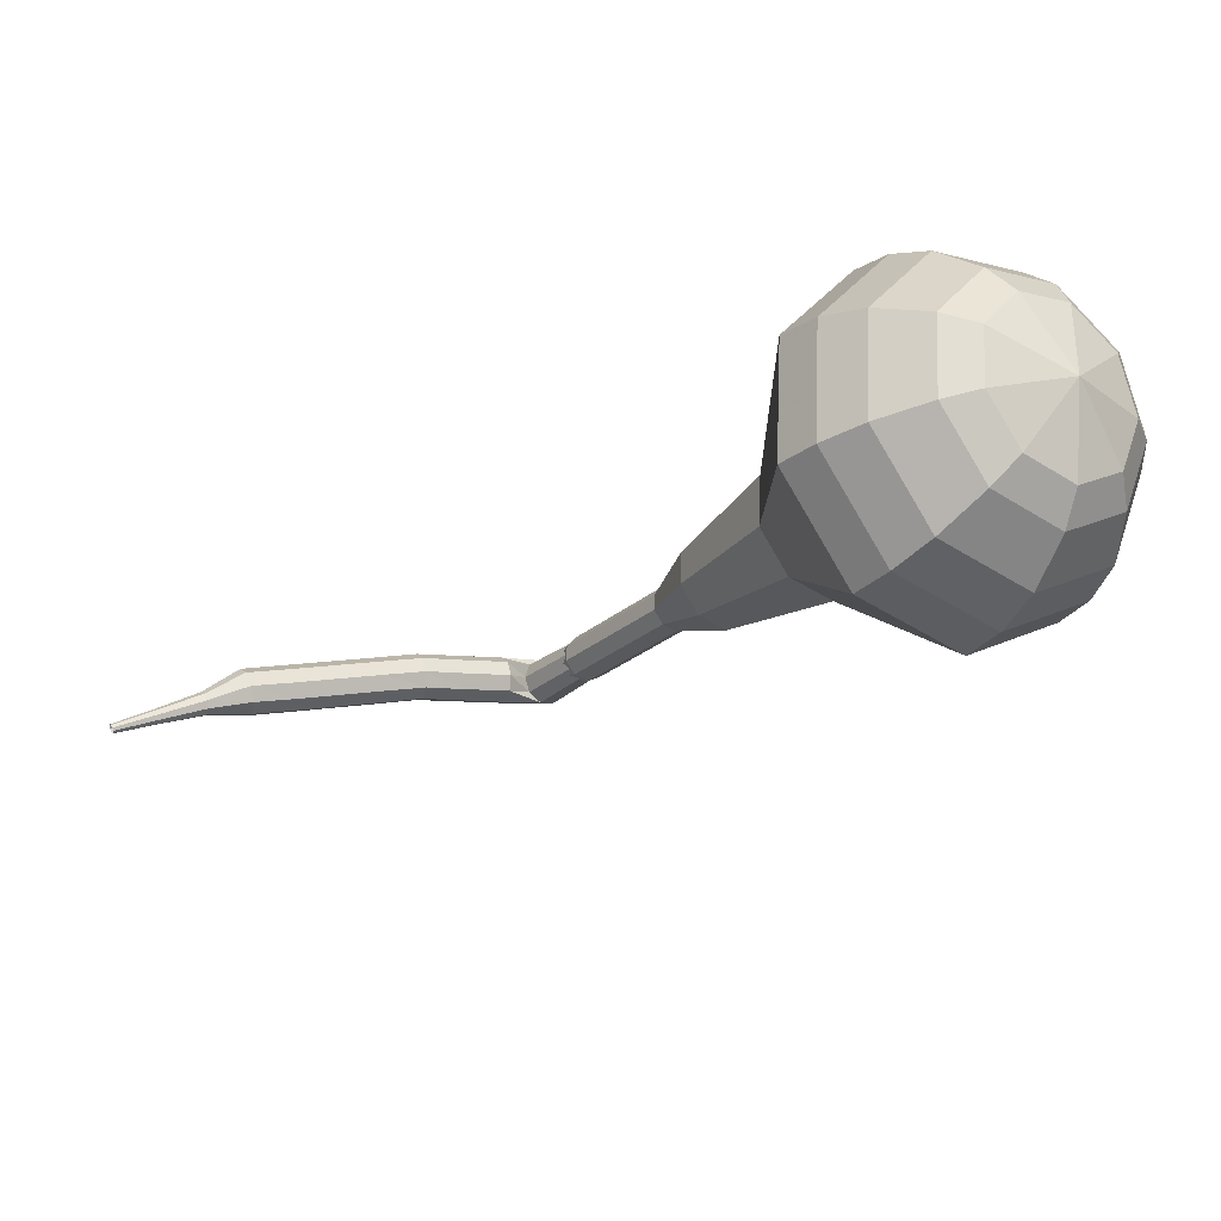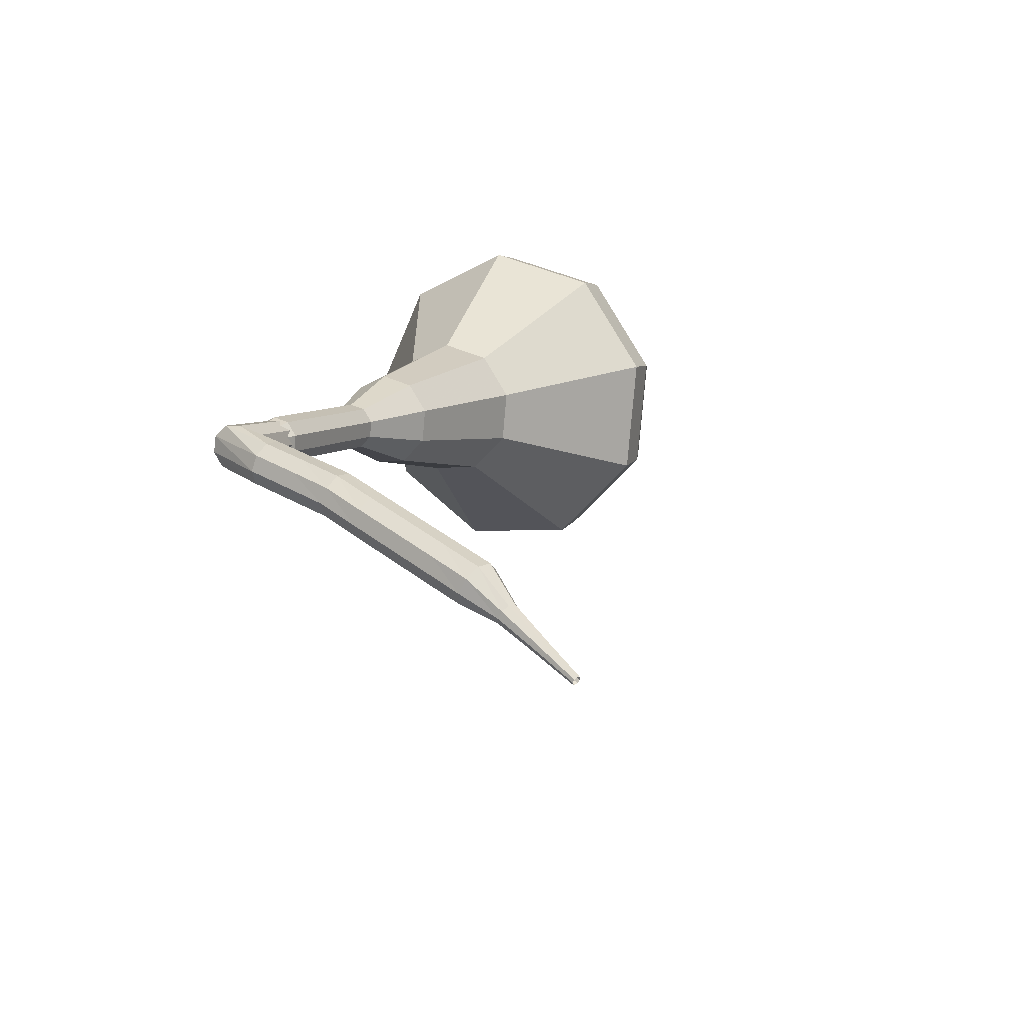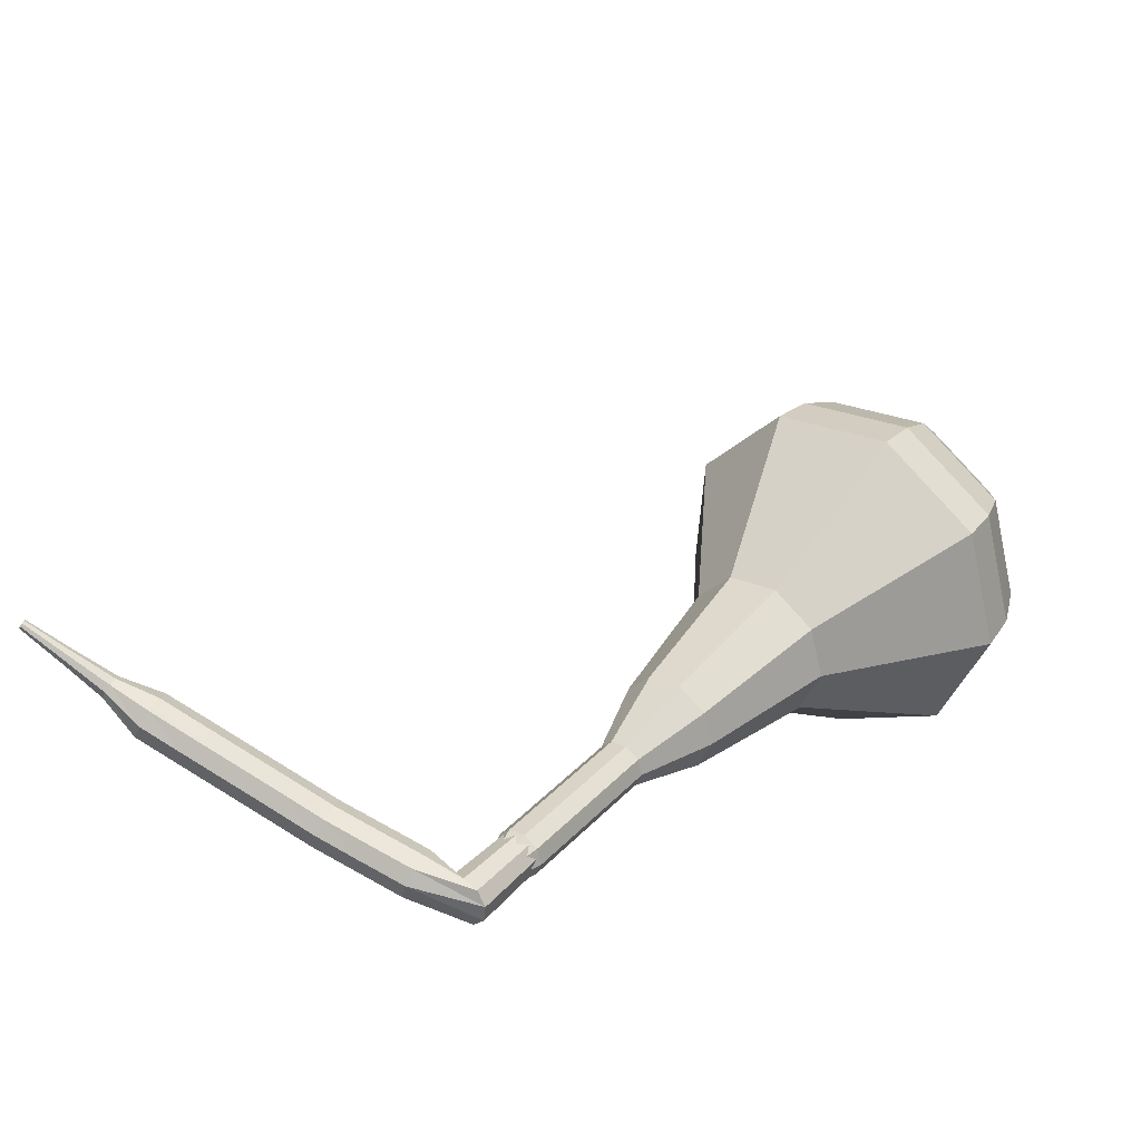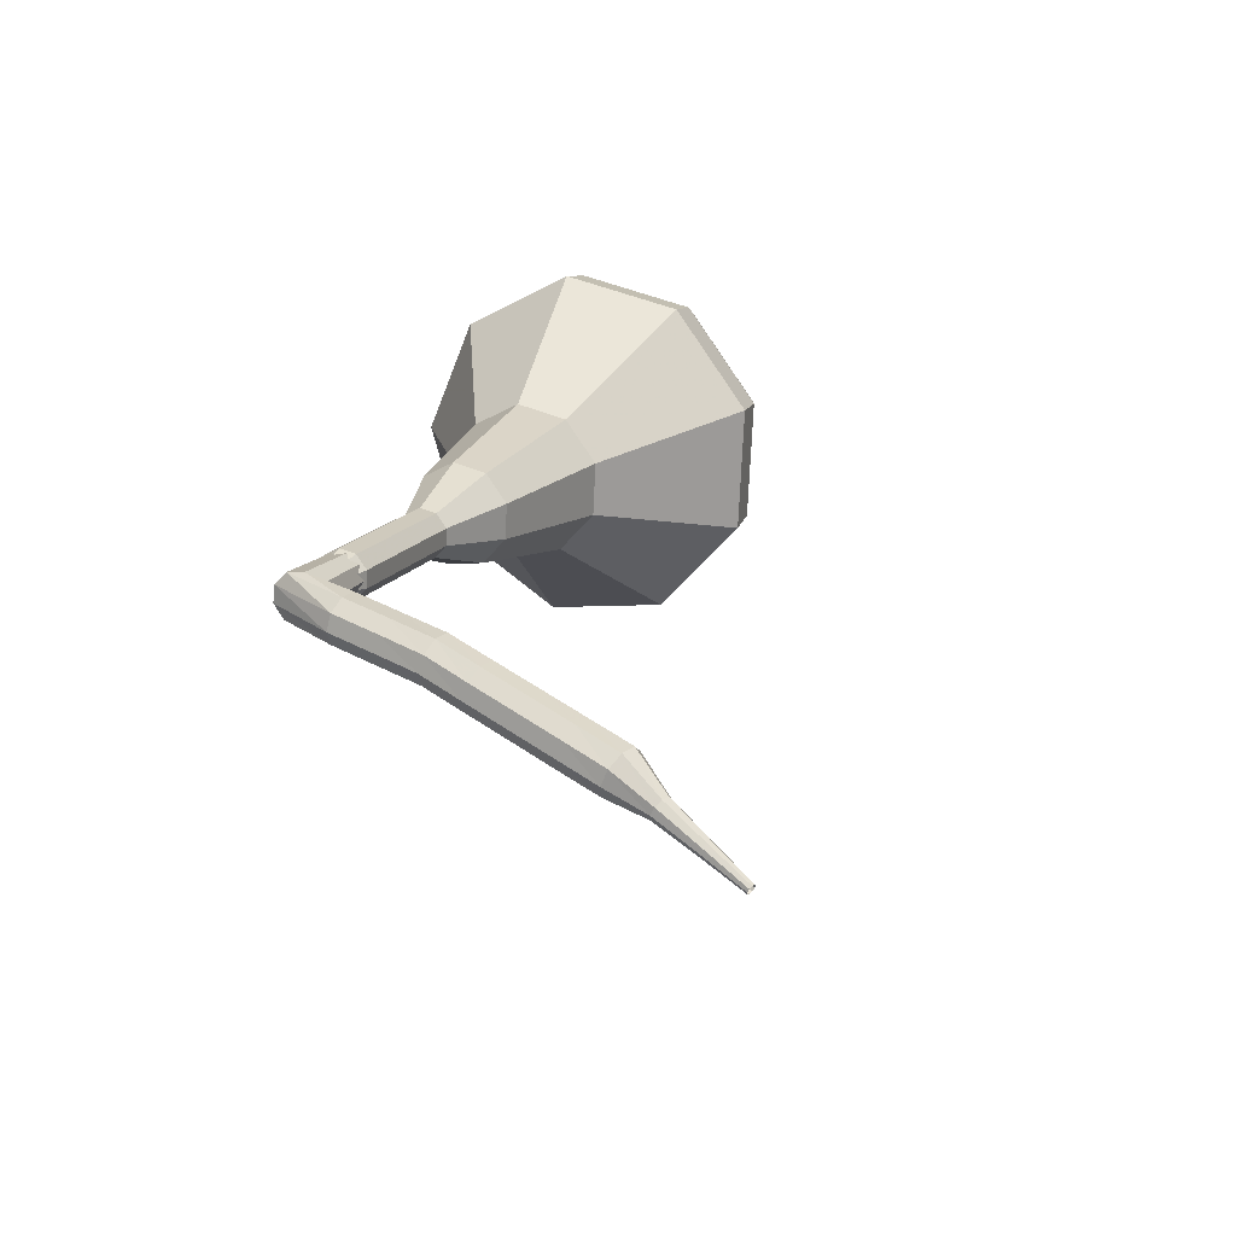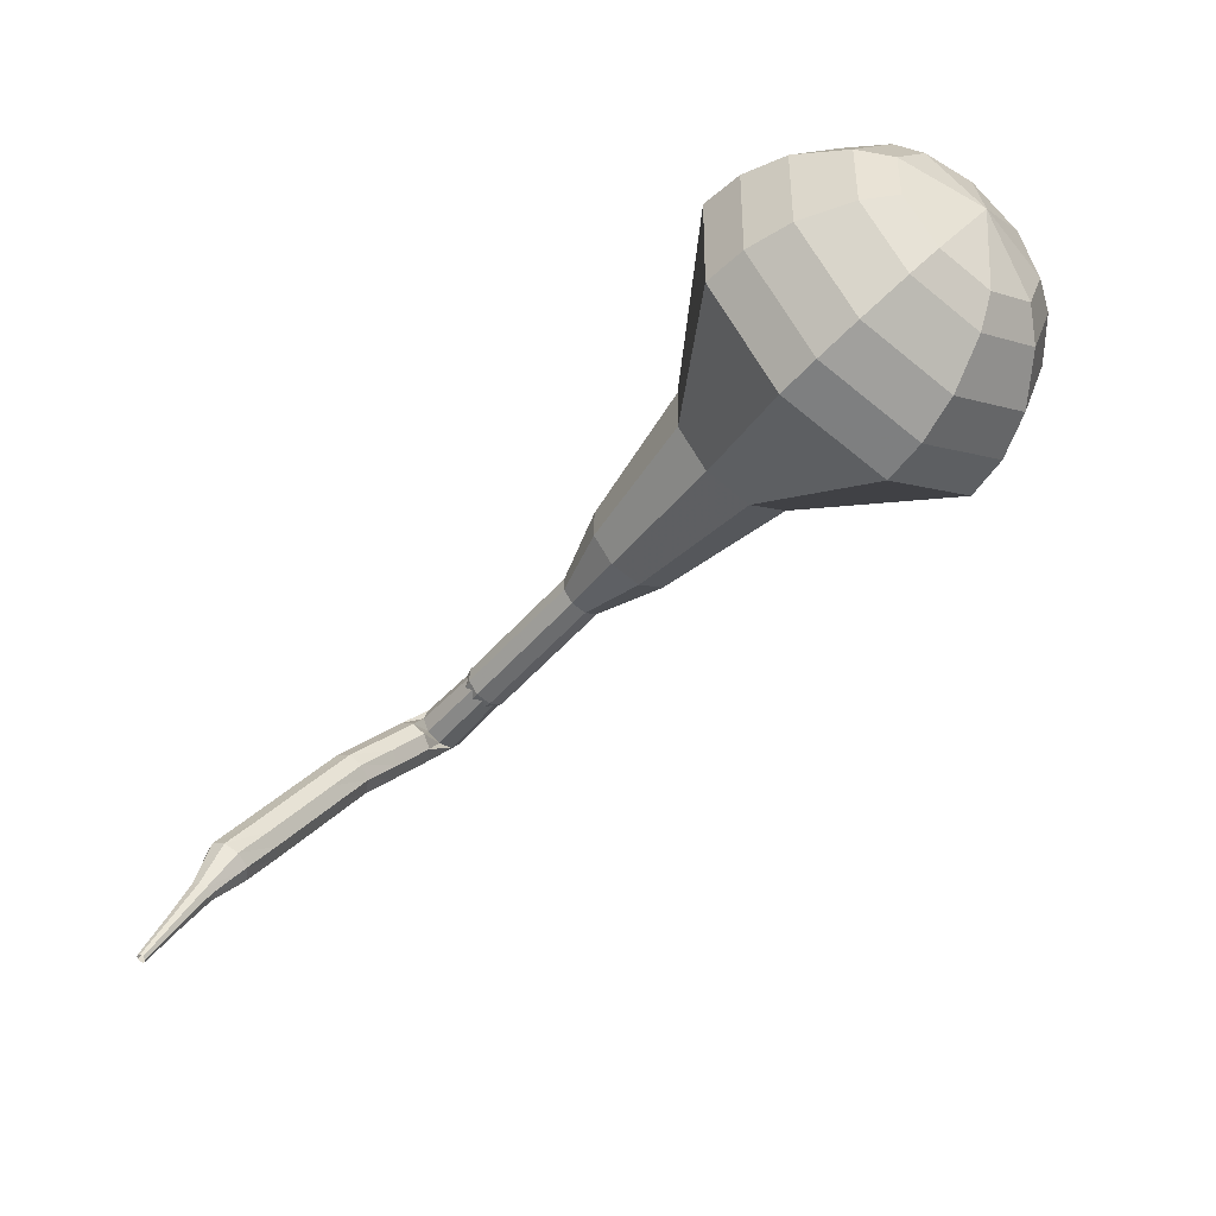
<metadata>
{"format":"obj","ext":"obj","renderer":"f3d","projection":"perspective","resolution":1024,"background":"white","views":[{"elev":46.9,"azim":-18.8,"up":"+Z"},{"elev":37.9,"azim":-121.5,"up":"+Y"},{"elev":-72.1,"azim":-25.0,"up":"+Z"},{"elev":44.6,"azim":-126.5,"up":"+Y"},{"elev":47.6,"azim":-52.7,"up":"+Z"}]}
</metadata>
<code>
g tube1
v 166.9 143 166.4
v 169.5 142.1 164.4
v 172.5 143.2 163.3
v 174.6 145.8 163.7
v 174.7 148.8 165.3
v 172.9 150.7 167.5
v 169.9 150.6 169.1
v 167.2 148.6 169.4
v 166 145.6 168.4
v 166.9 143 166.4
v 168.3 143.5 167.1
v 170.2 142.8 165.7
v 172.4 143.6 164.9
v 173.9 145.6 165.2
v 174 147.8 166.4
v 172.6 149.2 167.9
v 170.4 149.1 169.1
v 168.5 147.6 169.4
v 167.6 145.4 168.6
v 168.3 143.5 167.1
v 171.3 145.7 167.9
v 171.3 145.7 167.9
v 171.3 145.7 167.9
v 171.3 145.7 167.9
v 171.3 145.7 167.9
v 171.3 145.7 167.9
v 171.3 145.7 167.9
v 171.3 145.7 167.9
v 171.3 145.7 167.9
v 171.3 145.7 167.9
v 157.3 161.4 141.6
v 157.5 160.9 141.2
v 157.3 160.2 141
v 156.7 159.8 141.1
v 156.1 159.7 141.4
v 155.8 160.1 141.9
v 155.8 160.7 142.2
v 156.2 161.2 142.3
v 156.7 161.5 142.1
v 157.3 161.4 141.6
v 154.8 161.7 142.3
v 154.5 161.5 141.7
v 154.4 160.9 141.4
v 154.4 160.2 141.5
v 154.6 159.8 142
v 154.8 159.8 142.6
v 155 160.2 143.1
v 155.1 160.9 143.2
v 155 161.5 142.9
v 154.8 161.7 142.3
v 152.9 161.8 143
v 152.7 161.6 142.4
v 152.5 161 142.1
v 152.5 160.3 142.2
v 152.7 159.9 142.7
v 152.9 159.9 143.3
v 153.1 160.3 143.8
v 153.2 161 143.9
v 153.1 161.6 143.6
v 152.9 161.8 143
v 151.1 161.9 143.7
v 150.9 161.7 143.1
v 150.8 161.1 142.7
v 150.8 160.4 142.8
v 151 159.9 143.3
v 151.2 159.9 144
v 151.4 160.4 144.5
v 151.4 161.1 144.6
v 151.3 161.7 144.3
v 151.1 161.9 143.7
v 149.2 161.8 144.2
v 149.1 161.6 143.5
v 149 161 143.2
v 149.1 160.3 143.3
v 149.2 159.9 143.8
v 149.4 159.9 144.5
v 149.5 160.3 145
v 149.5 161 145.1
v 149.4 161.6 144.8
v 149.2 161.8 144.2
v 147.3 161.7 144.7
v 147.2 161.5 144.1
v 147.1 160.9 143.8
v 147.2 160.2 143.9
v 147.3 159.8 144.4
v 147.5 159.8 145
v 147.6 160.2 145.5
v 147.6 160.9 145.7
v 147.5 161.5 145.3
v 147.3 161.7 144.7
v 145.4 161.6 145.2
v 145.3 161.4 144.6
v 145.2 160.8 144.3
v 145.2 160.1 144.4
v 145.4 159.7 144.9
v 145.6 159.7 145.6
v 145.7 160.1 146.1
v 145.7 160.8 146.2
v 145.6 161.4 145.9
v 145.4 161.6 145.2
v 143.6 161.6 145.7
v 143.5 161.3 145.1
v 143.5 160.7 144.8
v 143.6 160 144.9
v 143.7 159.6 145.4
v 143.9 159.6 146.1
v 143.9 160.1 146.6
v 143.9 160.8 146.7
v 143.8 161.3 146.4
v 143.6 161.6 145.7
v 141.8 160.7 146
v 141.8 160.6 145.7
v 141.8 160.3 145.5
v 141.9 160 145.6
v 142 159.8 145.9
v 142 159.8 146.2
v 142 160 146.4
v 142 160.4 146.5
v 141.9 160.6 146.3
v 141.8 160.7 146
v 139.9 160.2 146.3
v 139.9 160.2 146.1
v 139.9 160 146
v 140 159.7 146
v 140 159.6 146.2
v 140.1 159.6 146.4
v 140.1 159.8 146.6
v 140 160 146.7
v 140 160.2 146.5
v 139.9 160.2 146.3
v 138 159.8 146.6
v 138 159.7 146.5
v 138 159.6 146.4
v 138 159.5 146.5
v 138.1 159.4 146.6
v 138.1 159.4 146.7
v 138.1 159.5 146.8
v 138.1 159.6 146.8
v 138.1 159.7 146.8
v 138 159.8 146.6
f 1 2 12
f 12 11 1
f 2 3 13
f 13 12 2
f 3 4 14
f 14 13 3
f 4 5 15
f 15 14 4
f 5 6 16
f 16 15 5
f 6 7 17
f 17 16 6
f 7 8 18
f 18 17 7
f 8 9 19
f 19 18 8
f 9 10 20
f 20 19 9
f 11 12 22
f 22 21 11
f 12 13 23
f 23 22 12
f 13 14 24
f 24 23 13
f 14 15 25
f 25 24 14
f 15 16 26
f 26 25 15
f 16 17 27
f 27 26 16
f 17 18 28
f 28 27 17
f 18 19 29
f 29 28 18
f 19 20 30
f 30 29 19
f 21 22 32
f 32 31 21
f 22 23 33
f 33 32 22
f 23 24 34
f 34 33 23
f 24 25 35
f 35 34 24
f 25 26 36
f 36 35 25
f 26 27 37
f 37 36 26
f 27 28 38
f 38 37 27
f 28 29 39
f 39 38 28
f 29 30 40
f 40 39 29
f 31 32 42
f 42 41 31
f 32 33 43
f 43 42 32
f 33 34 44
f 44 43 33
f 34 35 45
f 45 44 34
f 35 36 46
f 46 45 35
f 36 37 47
f 47 46 36
f 37 38 48
f 48 47 37
f 38 39 49
f 49 48 38
f 39 40 50
f 50 49 39
f 41 42 52
f 52 51 41
f 42 43 53
f 53 52 42
f 43 44 54
f 54 53 43
f 44 45 55
f 55 54 44
f 45 46 56
f 56 55 45
f 46 47 57
f 57 56 46
f 47 48 58
f 58 57 47
f 48 49 59
f 59 58 48
f 49 50 60
f 60 59 49
f 51 52 62
f 62 61 51
f 52 53 63
f 63 62 52
f 53 54 64
f 64 63 53
f 54 55 65
f 65 64 54
f 55 56 66
f 66 65 55
f 56 57 67
f 67 66 56
f 57 58 68
f 68 67 57
f 58 59 69
f 69 68 58
f 59 60 70
f 70 69 59
f 61 62 72
f 72 71 61
f 62 63 73
f 73 72 62
f 63 64 74
f 74 73 63
f 64 65 75
f 75 74 64
f 65 66 76
f 76 75 65
f 66 67 77
f 77 76 66
f 67 68 78
f 78 77 67
f 68 69 79
f 79 78 68
f 69 70 80
f 80 79 69
f 71 72 82
f 82 81 71
f 72 73 83
f 83 82 72
f 73 74 84
f 84 83 73
f 74 75 85
f 85 84 74
f 75 76 86
f 86 85 75
f 76 77 87
f 87 86 76
f 77 78 88
f 88 87 77
f 78 79 89
f 89 88 78
f 79 80 90
f 90 89 79
f 81 82 92
f 92 91 81
f 82 83 93
f 93 92 82
f 83 84 94
f 94 93 83
f 84 85 95
f 95 94 84
f 85 86 96
f 96 95 85
f 86 87 97
f 97 96 86
f 87 88 98
f 98 97 87
f 88 89 99
f 99 98 88
f 89 90 100
f 100 99 89
f 91 92 102
f 102 101 91
f 92 93 103
f 103 102 92
f 93 94 104
f 104 103 93
f 94 95 105
f 105 104 94
f 95 96 106
f 106 105 95
f 96 97 107
f 107 106 96
f 97 98 108
f 108 107 97
f 98 99 109
f 109 108 98
f 99 100 110
f 110 109 99
f 101 102 112
f 112 111 101
f 102 103 113
f 113 112 102
f 103 104 114
f 114 113 103
f 104 105 115
f 115 114 104
f 105 106 116
f 116 115 105
f 106 107 117
f 117 116 106
f 107 108 118
f 118 117 107
f 108 109 119
f 119 118 108
f 109 110 120
f 120 119 109
f 111 112 122
f 122 121 111
f 112 113 123
f 123 122 112
f 113 114 124
f 124 123 113
f 114 115 125
f 125 124 114
f 115 116 126
f 126 125 115
f 116 117 127
f 127 126 116
f 117 118 128
f 128 127 117
f 118 119 129
f 129 128 118
f 119 120 130
f 130 129 119
f 121 122 132
f 132 131 121
f 122 123 133
f 133 132 122
f 123 124 134
f 134 133 123
f 124 125 135
f 135 134 124
f 125 126 136
f 136 135 125
f 126 127 137
f 137 136 126
f 127 128 138
f 138 137 127
f 128 129 139
f 139 138 128
f 129 130 140
f 140 139 129
v 156.6 160.6 141.6
v 156.6 160.6 141.6
v 156.6 160.6 141.6
v 156.6 160.6 141.6
v 156.6 160.6 141.6
v 156.6 160.6 141.6
v 156.6 160.6 141.6
v 156.6 160.6 141.6
v 156.6 160.6 141.6
v 156.6 160.6 141.6
v 157.3 158.5 144.2
v 157.8 158.3 143.8
v 158.4 158.5 143.6
v 158.8 159 143.6
v 158.9 159.6 144
v 158.5 160 144.4
v 157.9 160 144.7
v 157.4 159.6 144.8
v 157.1 159 144.6
v 157.3 158.5 144.2
v 158.7 157 146.7
v 159.2 156.8 146.3
v 159.9 157 146.1
v 160.3 157.6 146.2
v 160.3 158.2 146.5
v 159.9 158.6 146.9
v 159.3 158.5 147.3
v 158.8 158.1 147.3
v 158.5 157.5 147.1
v 158.7 157 146.7
v 160.2 155.6 149.3
v 160.7 155.4 148.9
v 161.3 155.6 148.7
v 161.7 156.1 148.7
v 161.7 156.7 149.1
v 161.3 157.1 149.5
v 160.7 157.1 149.8
v 160.2 156.7 149.9
v 160 156.1 149.7
v 160.2 155.6 149.3
v 160.8 153.4 151.8
v 161.9 153 151
v 163.2 153.4 150.5
v 164 154.5 150.7
v 164.1 155.8 151.4
v 163.3 156.6 152.3
v 162.1 156.5 152.9
v 160.9 155.7 153.1
v 160.4 154.4 152.6
v 160.8 153.4 151.8
v 162.9 149.7 156.9
v 164.5 149.1 155.6
v 166.5 149.8 155
v 167.8 151.5 155.2
v 167.9 153.4 156.2
v 166.7 154.6 157.6
v 164.8 154.5 158.6
v 163.1 153.3 158.8
v 162.3 151.3 158.2
v 162.9 149.7 156.9
v 162.7 143.7 162
v 166.5 142.3 159
v 171.1 144 157.4
v 174.2 148 157.9
v 174.4 152.5 160.4
v 171.6 155.4 163.6
v 167.1 155.2 166.1
v 163 152.2 166.6
v 161.3 147.7 165
v 162.7 143.7 162
v 163.6 143.1 163.5
v 167.4 141.7 160.5
v 171.8 143.3 159
v 174.9 147.2 159.5
v 175 151.6 161.9
v 172.3 154.3 165
v 168 154.2 167.4
v 164 151.3 167.9
v 162.3 146.9 166.4
v 163.6 143.1 163.5
v 165 142.8 164.9
v 168.4 141.5 162.3
v 172.3 143 160.9
v 175 146.5 161.4
v 175.2 150.4 163.5
v 172.8 152.8 166.3
v 168.9 152.7 168.4
v 165.3 150.1 168.9
v 163.8 146.2 167.5
v 165 142.8 164.9
v 166.9 143 166.4
v 169.5 142.1 164.4
v 172.5 143.2 163.3
v 174.6 145.8 163.7
v 174.7 148.8 165.3
v 172.9 150.7 167.5
v 169.9 150.6 169.1
v 167.2 148.6 169.4
v 166 145.6 168.4
v 166.9 143 166.4
v 168.3 143.5 167.1
v 170.2 142.8 165.7
v 172.4 143.6 164.9
v 173.9 145.6 165.2
v 174 147.8 166.4
v 172.6 149.2 167.9
v 170.4 149.1 169.1
v 168.5 147.6 169.4
v 167.6 145.4 168.6
v 168.3 143.5 167.1
v 171.3 145.7 167.9
v 171.3 145.7 167.9
v 171.3 145.7 167.9
v 171.3 145.7 167.9
v 171.3 145.7 167.9
v 171.3 145.7 167.9
v 171.3 145.7 167.9
v 171.3 145.7 167.9
v 171.3 145.7 167.9
v 171.3 145.7 167.9
f 141 142 152
f 152 151 141
f 142 143 153
f 153 152 142
f 143 144 154
f 154 153 143
f 144 145 155
f 155 154 144
f 145 146 156
f 156 155 145
f 146 147 157
f 157 156 146
f 147 148 158
f 158 157 147
f 148 149 159
f 159 158 148
f 149 150 160
f 160 159 149
f 151 152 162
f 162 161 151
f 152 153 163
f 163 162 152
f 153 154 164
f 164 163 153
f 154 155 165
f 165 164 154
f 155 156 166
f 166 165 155
f 156 157 167
f 167 166 156
f 157 158 168
f 168 167 157
f 158 159 169
f 169 168 158
f 159 160 170
f 170 169 159
f 161 162 172
f 172 171 161
f 162 163 173
f 173 172 162
f 163 164 174
f 174 173 163
f 164 165 175
f 175 174 164
f 165 166 176
f 176 175 165
f 166 167 177
f 177 176 166
f 167 168 178
f 178 177 167
f 168 169 179
f 179 178 168
f 169 170 180
f 180 179 169
f 171 172 182
f 182 181 171
f 172 173 183
f 183 182 172
f 173 174 184
f 184 183 173
f 174 175 185
f 185 184 174
f 175 176 186
f 186 185 175
f 176 177 187
f 187 186 176
f 177 178 188
f 188 187 177
f 178 179 189
f 189 188 178
f 179 180 190
f 190 189 179
f 181 182 192
f 192 191 181
f 182 183 193
f 193 192 182
f 183 184 194
f 194 193 183
f 184 185 195
f 195 194 184
f 185 186 196
f 196 195 185
f 186 187 197
f 197 196 186
f 187 188 198
f 198 197 187
f 188 189 199
f 199 198 188
f 189 190 200
f 200 199 189
f 191 192 202
f 202 201 191
f 192 193 203
f 203 202 192
f 193 194 204
f 204 203 193
f 194 195 205
f 205 204 194
f 195 196 206
f 206 205 195
f 196 197 207
f 207 206 196
f 197 198 208
f 208 207 197
f 198 199 209
f 209 208 198
f 199 200 210
f 210 209 199
f 201 202 212
f 212 211 201
f 202 203 213
f 213 212 202
f 203 204 214
f 214 213 203
f 204 205 215
f 215 214 204
f 205 206 216
f 216 215 205
f 206 207 217
f 217 216 206
f 207 208 218
f 218 217 207
f 208 209 219
f 219 218 208
f 209 210 220
f 220 219 209
f 211 212 222
f 222 221 211
f 212 213 223
f 223 222 212
f 213 214 224
f 224 223 213
f 214 215 225
f 225 224 214
f 215 216 226
f 226 225 215
f 216 217 227
f 227 226 216
f 217 218 228
f 228 227 217
f 218 219 229
f 229 228 218
f 219 220 230
f 230 229 219
f 221 222 232
f 232 231 221
f 222 223 233
f 233 232 222
f 223 224 234
f 234 233 223
f 224 225 235
f 235 234 224
f 225 226 236
f 236 235 225
f 226 227 237
f 237 236 226
f 227 228 238
f 238 237 227
f 228 229 239
f 239 238 228
f 229 230 240
f 240 239 229
f 231 232 242
f 242 241 231
f 232 233 243
f 243 242 232
f 233 234 244
f 244 243 233
f 234 235 245
f 245 244 234
f 235 236 246
f 246 245 235
f 236 237 247
f 247 246 236
f 237 238 248
f 248 247 237
f 238 239 249
f 249 248 238
f 239 240 250
f 250 249 239
f 241 242 252
f 252 251 241
f 242 243 253
f 253 252 242
f 243 244 254
f 254 253 243
f 244 245 255
f 255 254 244
f 245 246 256
f 256 255 245
f 246 247 257
f 257 256 246
f 247 248 258
f 258 257 247
f 248 249 259
f 259 258 248
f 249 250 260
f 260 259 249
g

</code>
